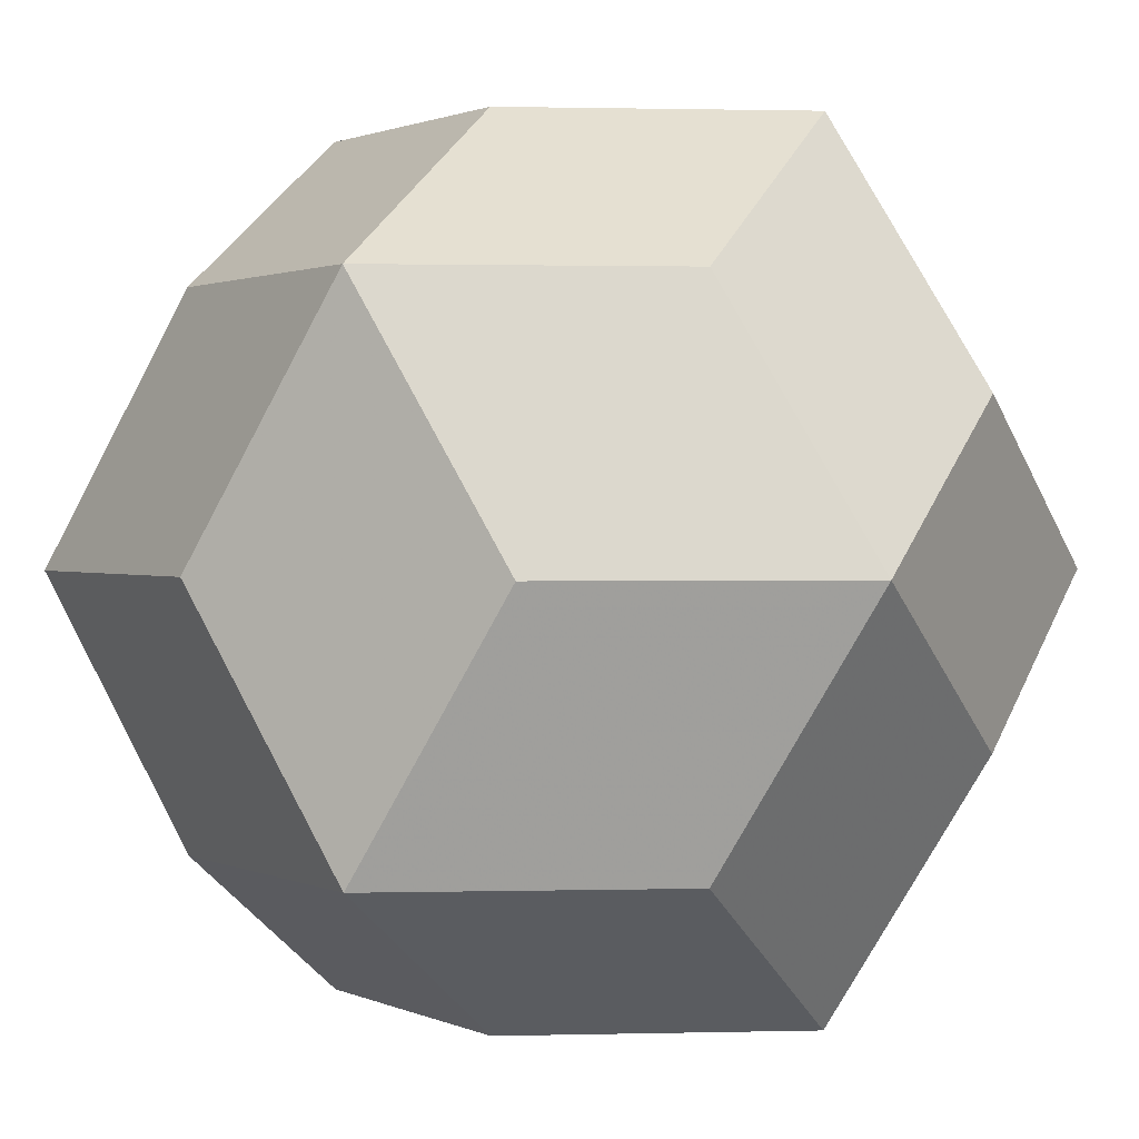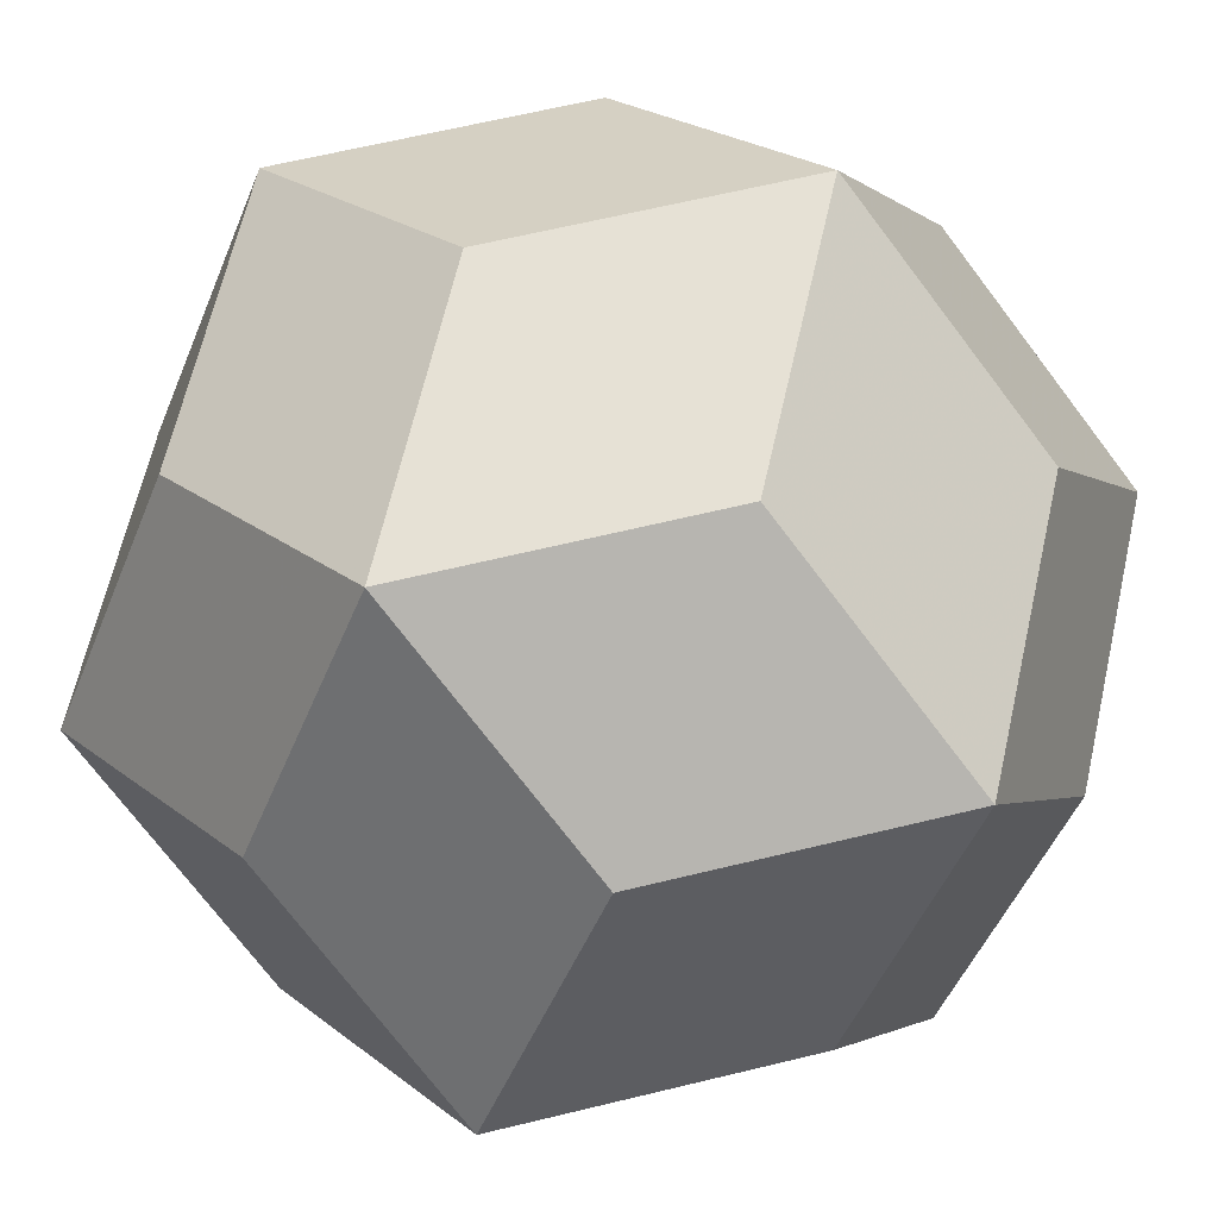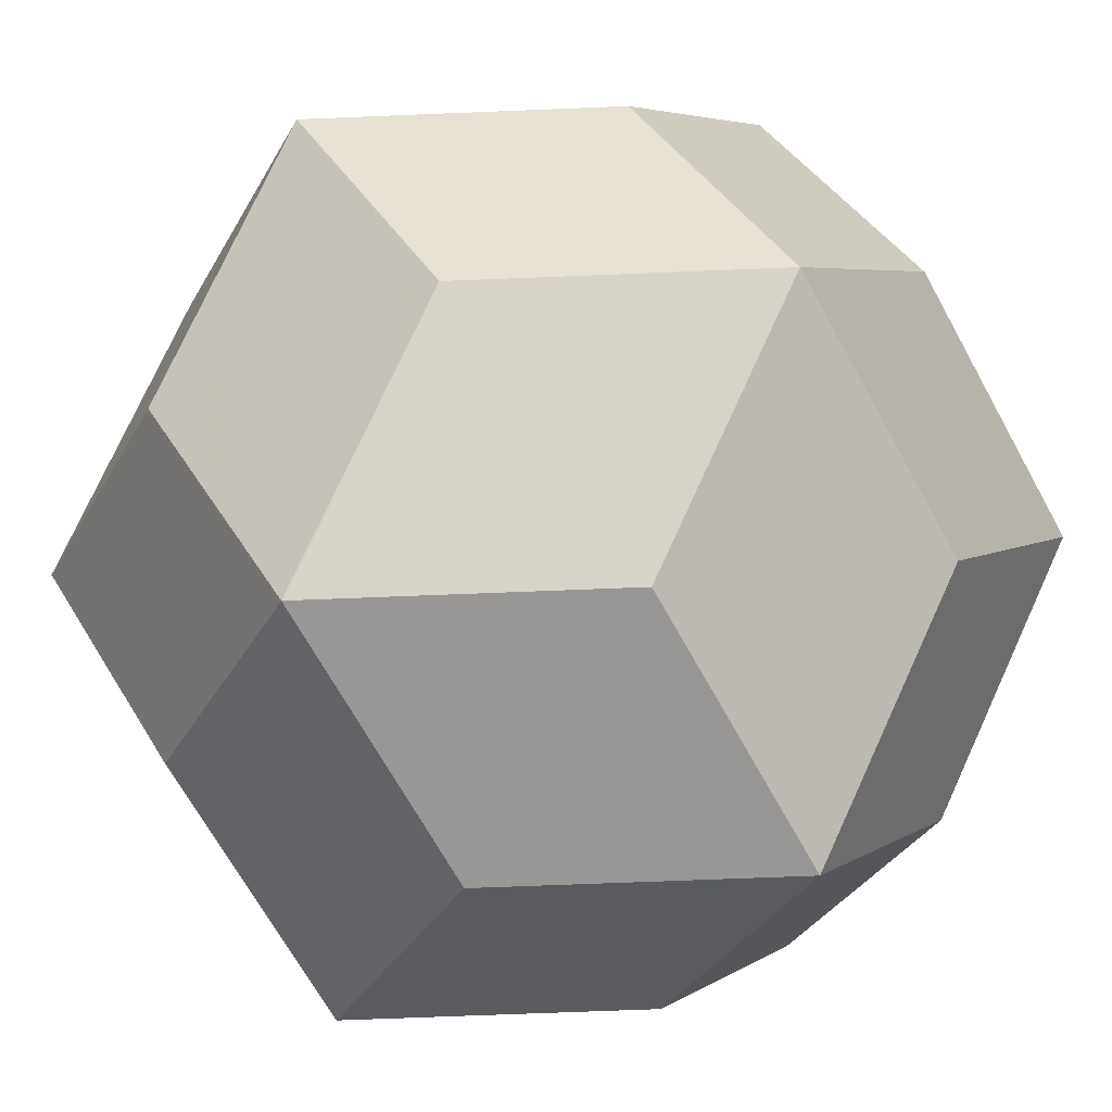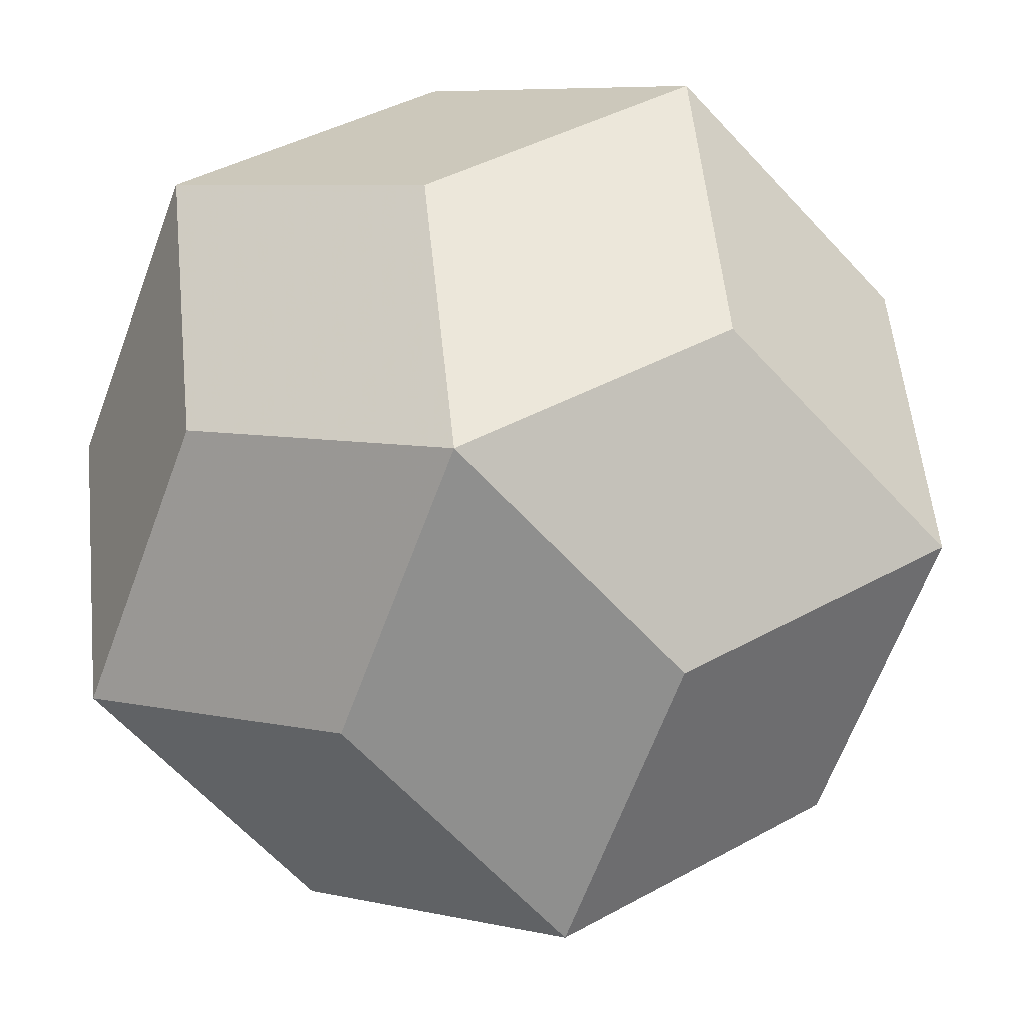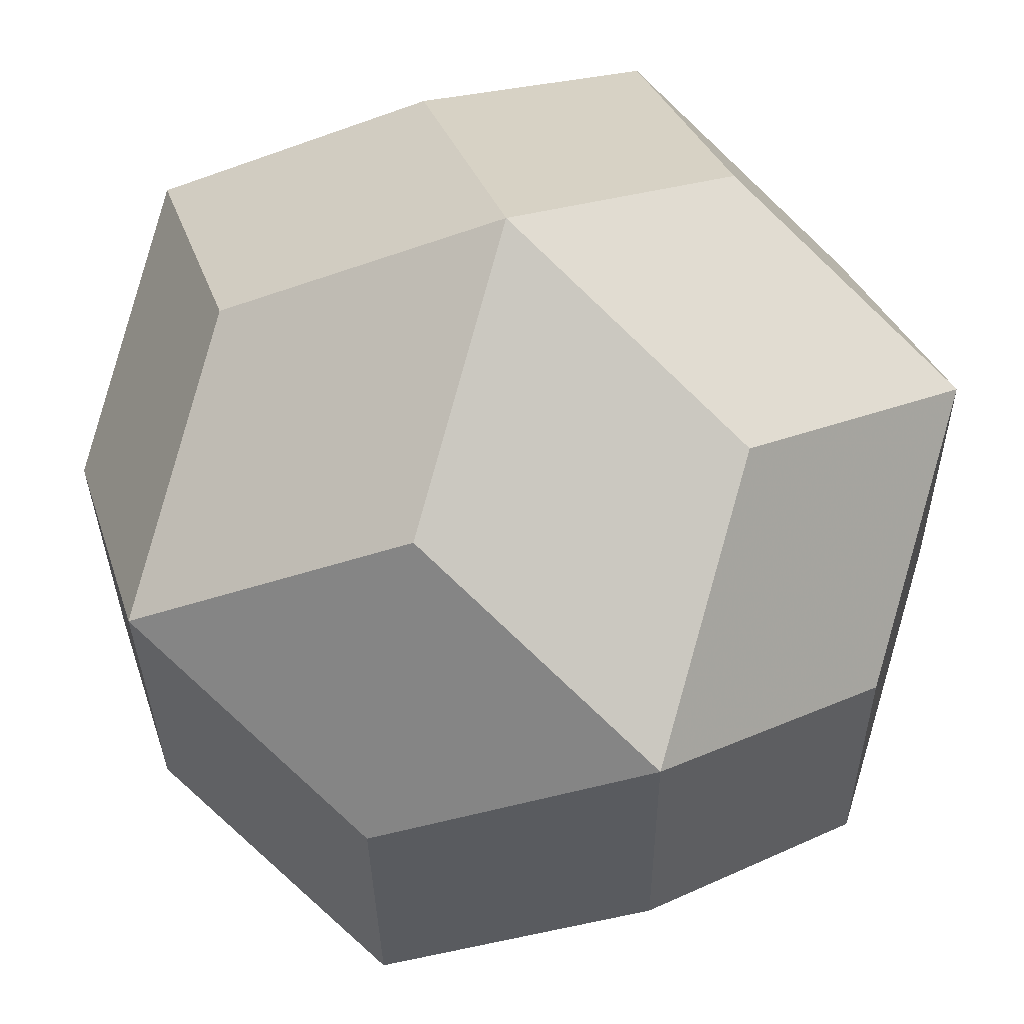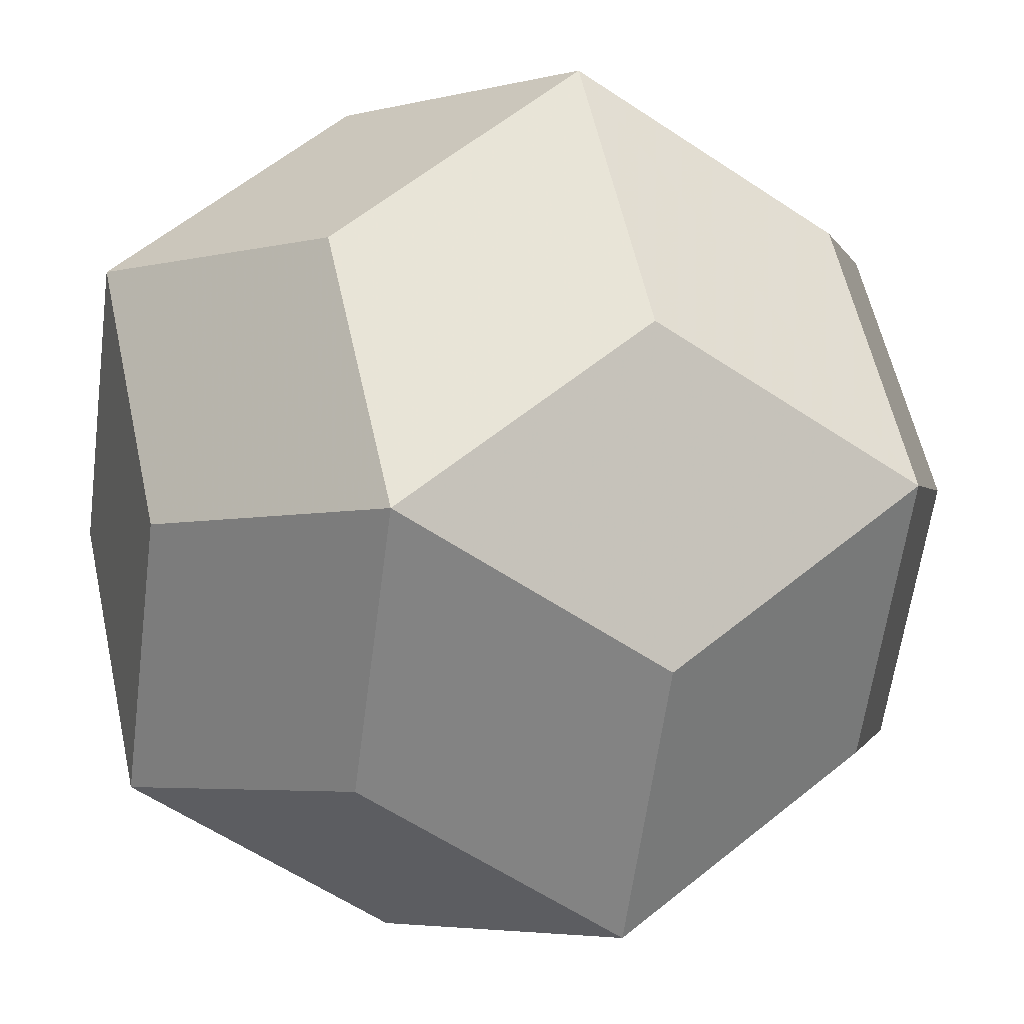
<metadata>
{"format":"obj","ext":"obj","renderer":"f3d","projection":"perspective","resolution":1024,"background":"white","views":[{"elev":1.2,"azim":-153.6,"up":"+Z"},{"elev":64.2,"azim":-135.5,"up":"+Y"},{"elev":-68.3,"azim":-119.4,"up":"+Y"},{"elev":-65.3,"azim":-78.7,"up":"+Z"},{"elev":-32.5,"azim":-121.1,"up":"+Z"},{"elev":-61.0,"azim":-65.8,"up":"+Z"}]}
</metadata>
<code>
v  0.9045 0 -1.464
v -0.9045 0  1.464
v -0.9045 0 -1.464
v  1.464  0.9045 0
v  1.464 -0.9045 0
v -1.464  0.9045 0
v -1.464 -0.9045 0
v 0  1.464  0.9045
v 0  1.464 -0.9045
v 0 -1.464  0.9045
v 0 -1.464 -0.9045
v 0  0.559  1.464
v 0  0.559 -1.464
v 0 -0.559  1.464
v 0 -0.559 -1.464
v  1.464 0  0.559
v  1.464 0 -0.559
v -1.464 0  0.559
v -1.464 0 -0.559
v  0.559  1.464 0
v  0.559 -1.464 0
v -0.559  1.464 0
v -0.559 -1.464 0
v  0.9045  0.9045  0.9045
v  0.9045  0.9045 -0.9045
v  0.9045 -0.9045  0.9045
v  0.9045 -0.9045 -0.9045
v -0.9045  0.9045  0.9045
v -0.9045  0.9045 -0.9045
v -0.9045 -0.9045  0.9045
v -0.9045 -0.9045 -0.9045
v  0.9045 0  1.464
f 32 12 2 14
f 32 14 10 26
f 32 26 5 16
f 1 13 9 25
f 1 25 4 17
f 1 17 5 27
f 2 28 6 18
f 2 18 7 30
f 2 30 10 14
f 3 19 6 29
f 3 29 9 13
f 3 13 1 15
f 4 20 8 24
f 4 24 32 16
f 4 16 5 17
f 7 18 6 19
f 7 19 3 31
f 7 31 11 23
f 8 22 6 28
f 8 28 2 12
f 8 12 32 24
f 9 29 6 22
f 9 22 8 20
f 9 20 4 25
f 10 30 7 23
f 10 23 11 21
f 10 21 5 26
f 11 31 3 15
f 11 15 1 27
f 11 27 5 21

</code>
